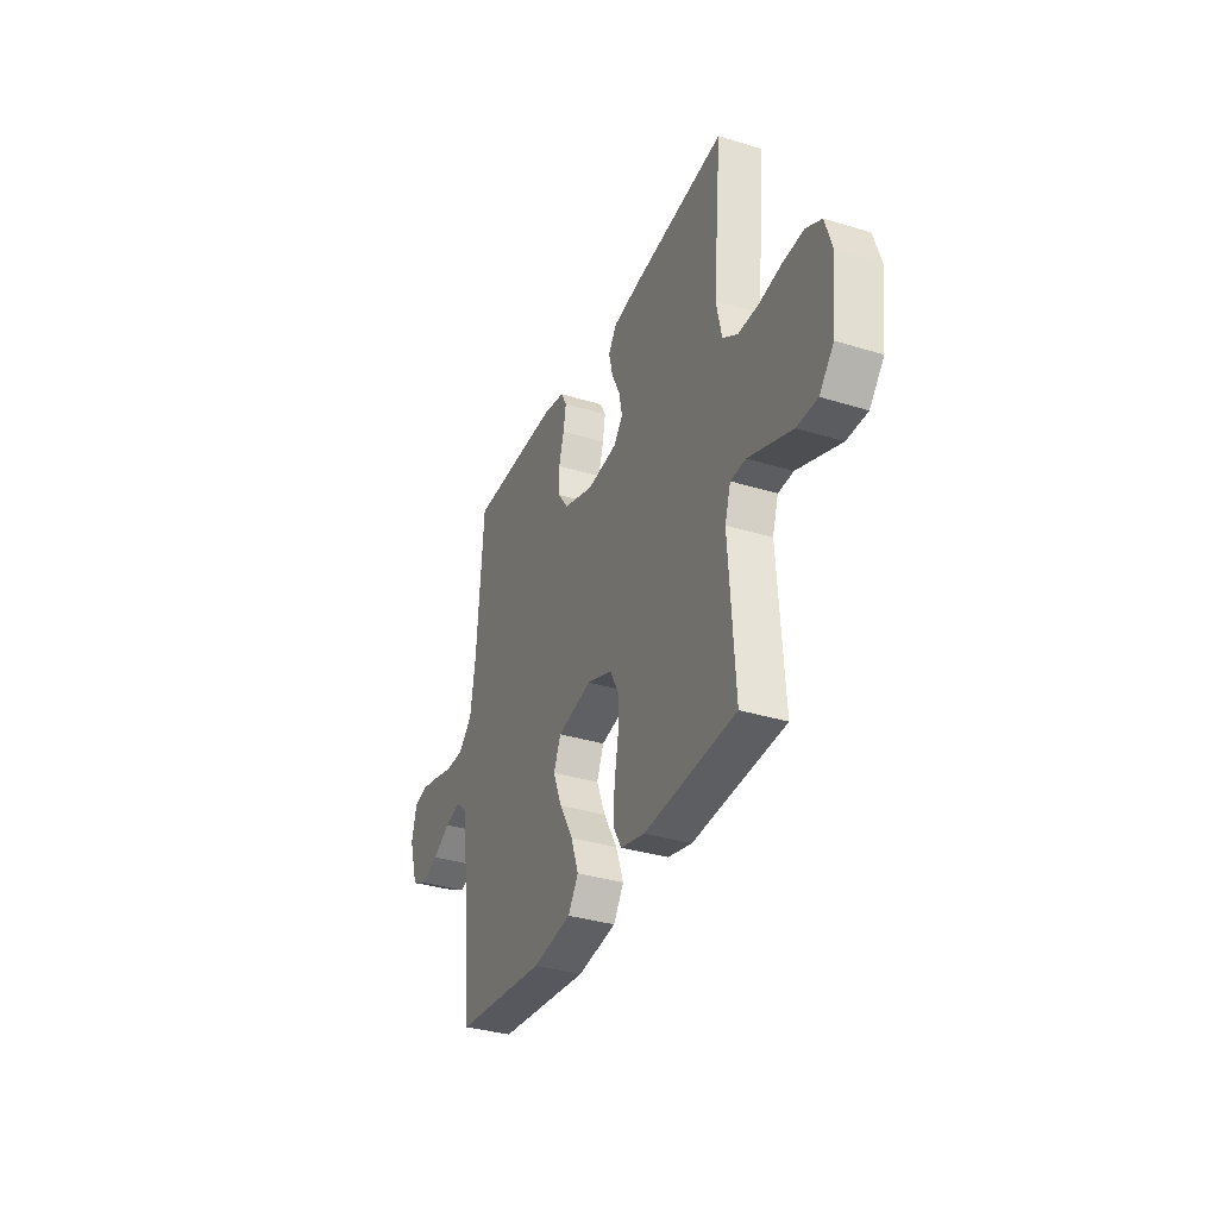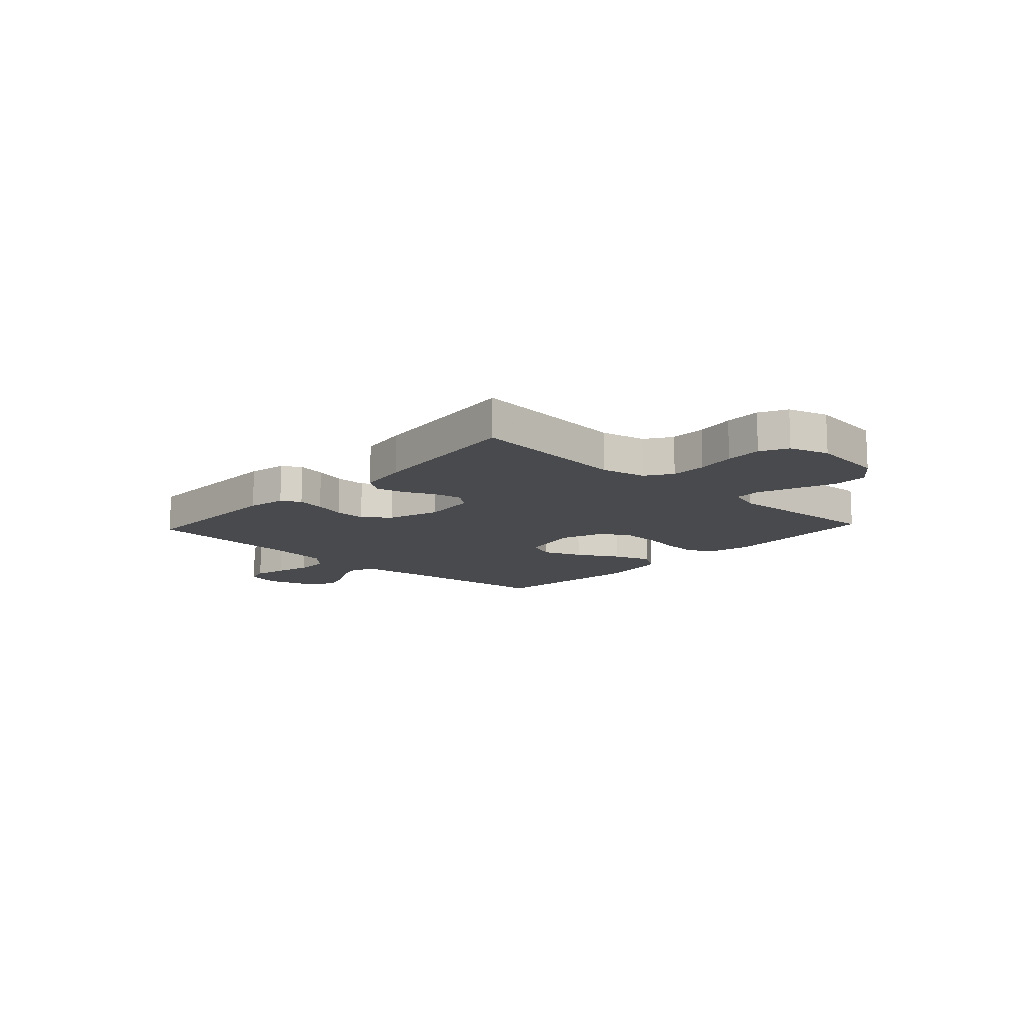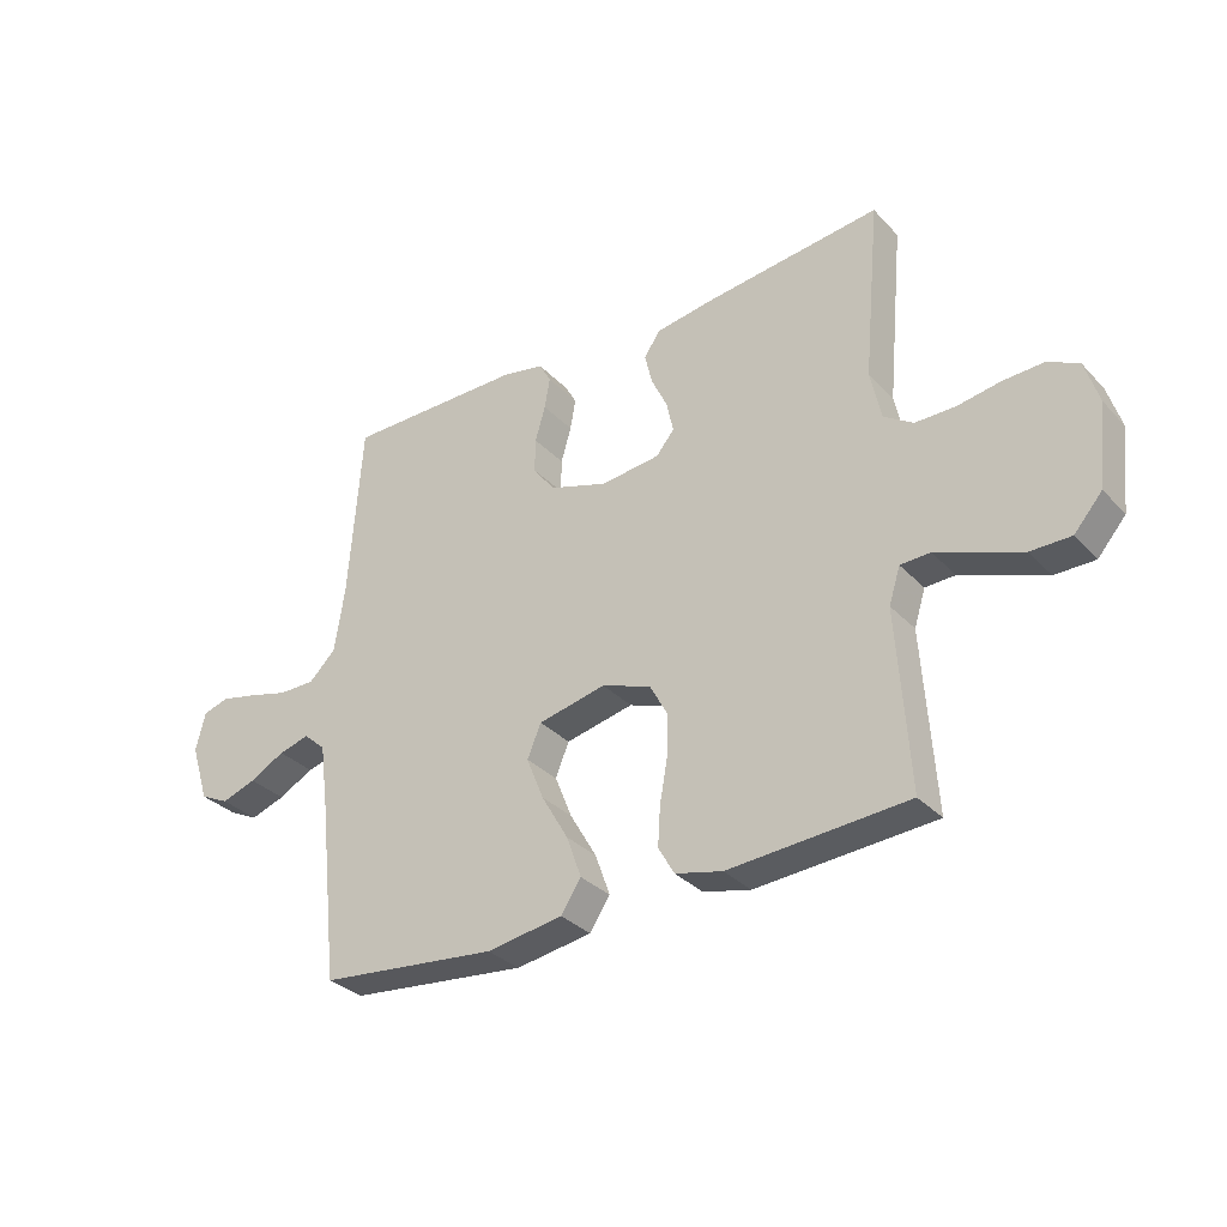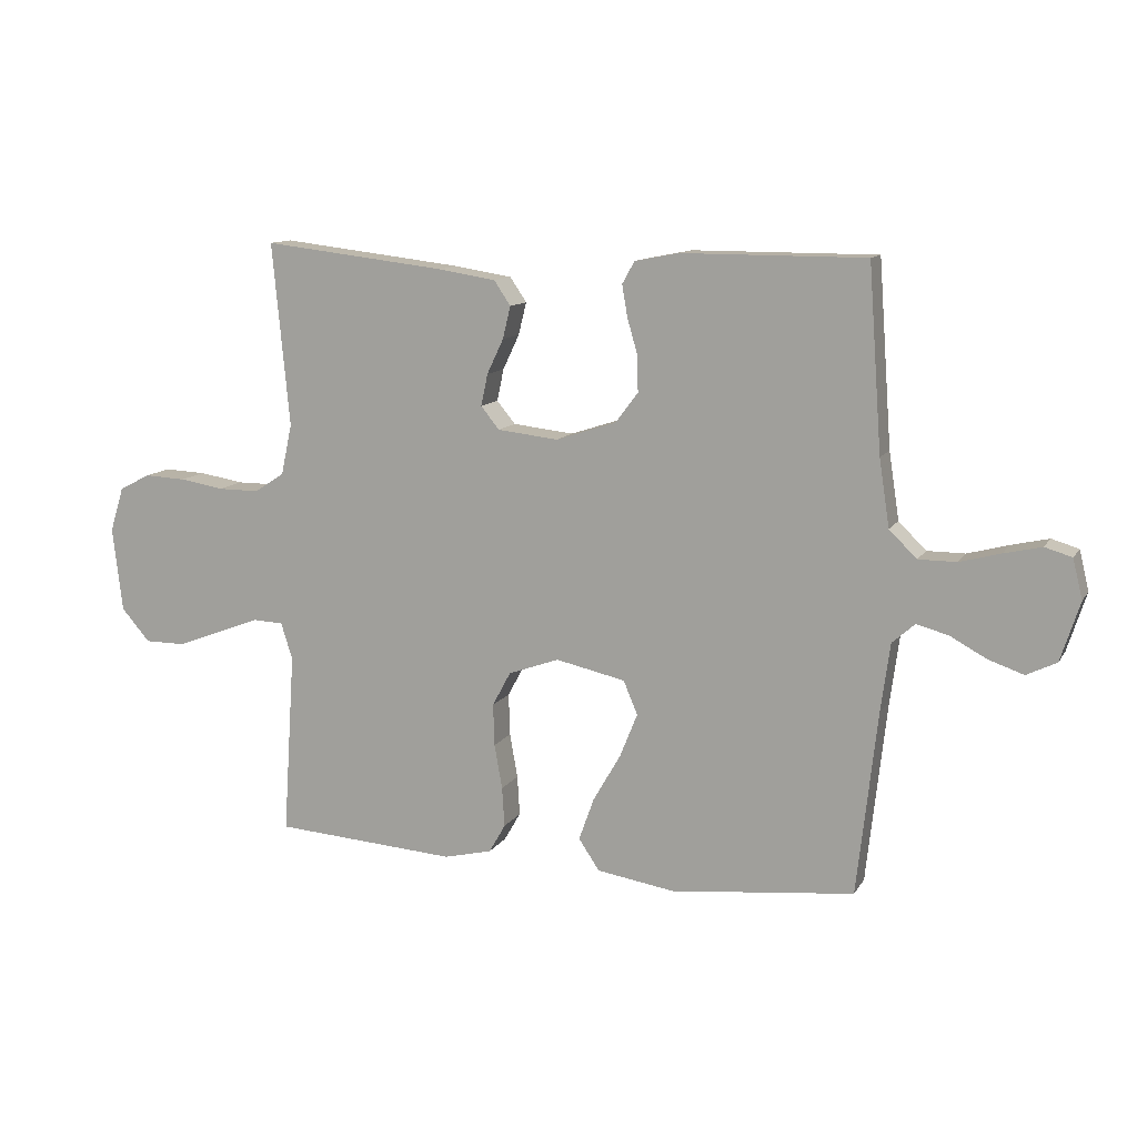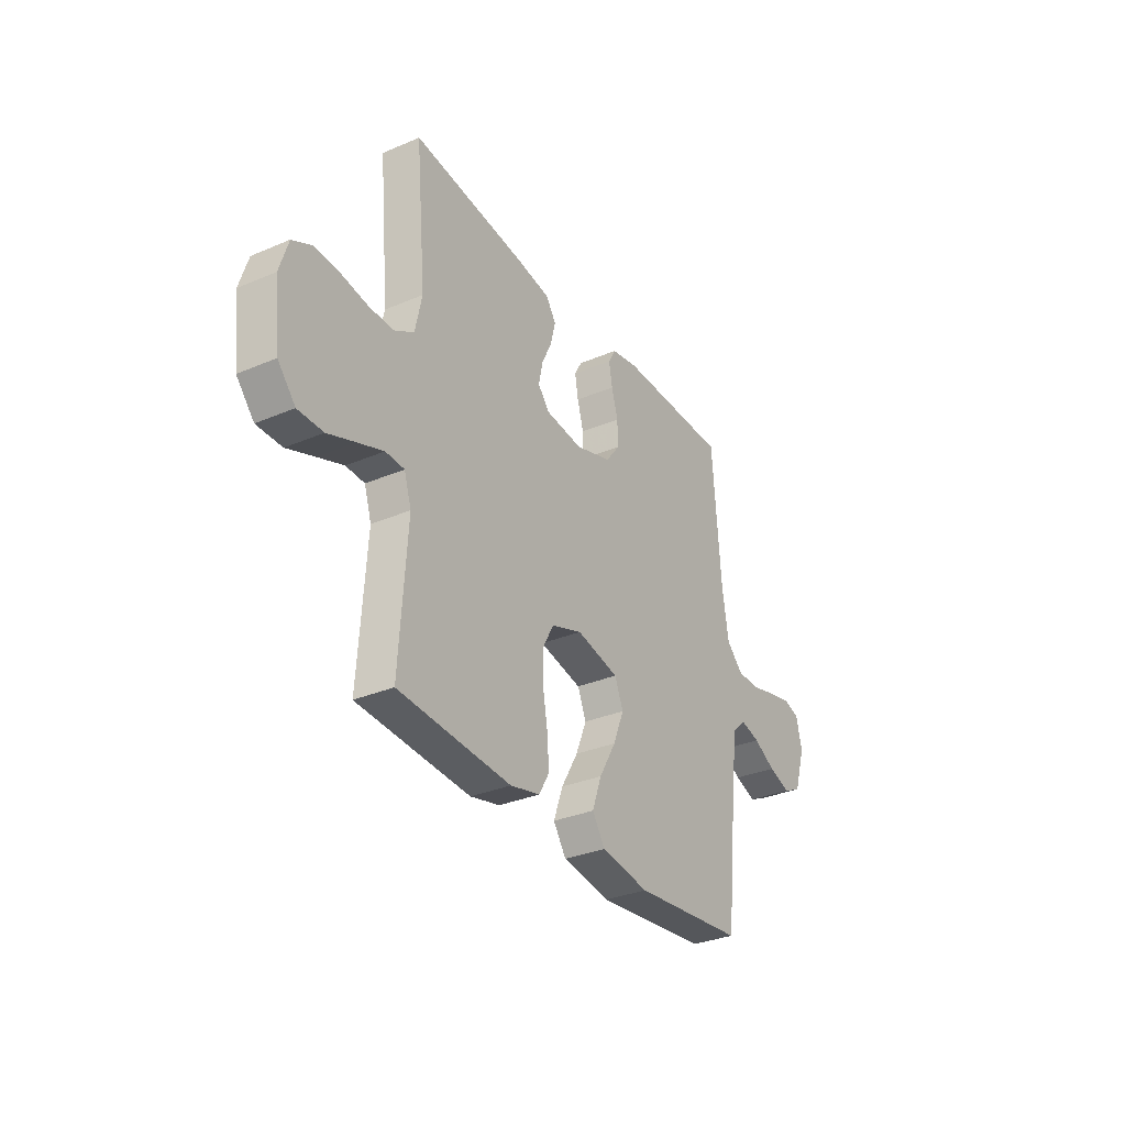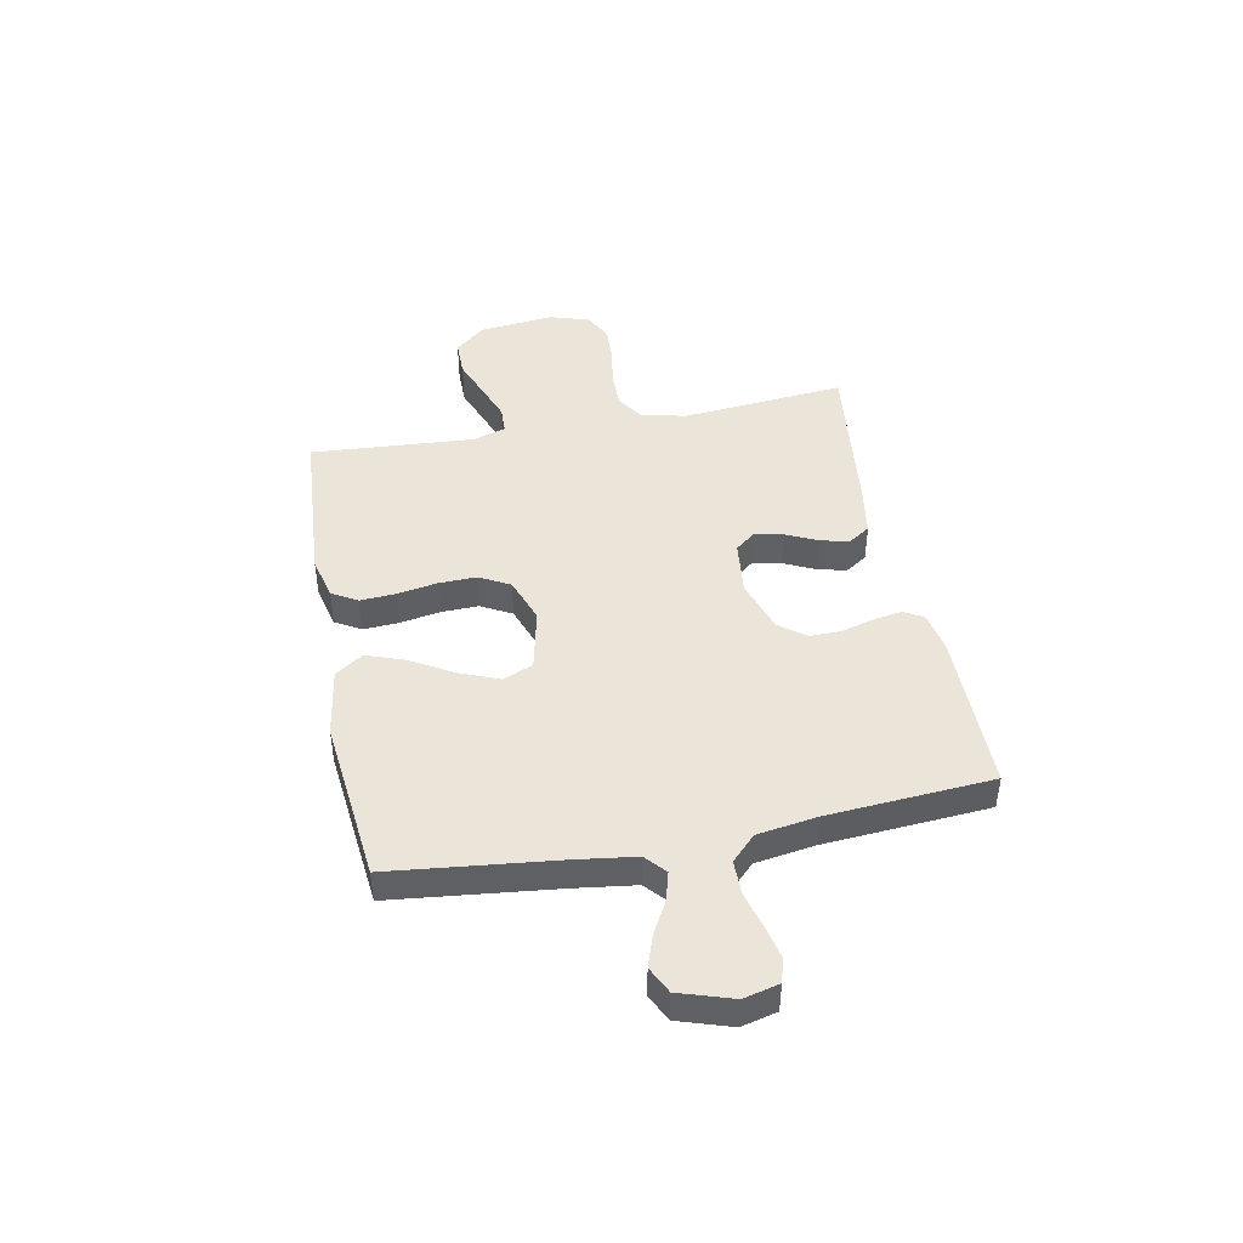
<metadata>
{"format":"obj","ext":"obj","renderer":"f3d","projection":"perspective","resolution":1024,"background":"white","views":[{"elev":-34.5,"azim":67.5,"up":"+Z"},{"elev":-12.8,"azim":47.1,"up":"+Y"},{"elev":-32.2,"azim":35.4,"up":"+Z"},{"elev":11.7,"azim":-160.0,"up":"+Z"},{"elev":-32.1,"azim":120.8,"up":"+Z"},{"elev":44.8,"azim":-100.9,"up":"+Y"}]}
</metadata>
<code>
v 0.5 0.07 -0.5
v 0.2 0.07 -0.52
v 0.121 0.07 -0.501
v 0.094 0.07 -0.454
v 0.098 0.07 -0.389
v 0.111 0.07 -0.316
v 0.113 0.07 -0.247
v 0.083 0.07 -0.191
v 0 0.07 -0.161
v -0.114 0.07 -0.186
v -0.137 0.07 -0.241
v -0.108 0.07 -0.313
v -0.063 0.07 -0.391
v -0.038 0.07 -0.461
v -0.072 0.07 -0.512
v -0.2 0.07 -0.532
v -0.5 0.07 -0.5
v -0.533 0.07 -0.2
v -0.548 0.07 -0.088
v -0.585 0.07 -0.055
v -0.637 0.07 -0.069
v -0.696 0.07 -0.101
v -0.754 0.07 -0.121
v -0.803 0.07 -0.097
v -0.834 0.07 0
v -0.818 0.07 0.065
v -0.774 0.07 0.078
v -0.713 0.07 0.064
v -0.646 0.07 0.046
v -0.584 0.07 0.046
v -0.539 0.07 0.09
v -0.522 0.07 0.2
v -0.5 0.07 0.5
v -0.2 0.07 0.5
v -0.128 0.07 0.486
v -0.108 0.07 0.45
v -0.117 0.07 0.398
v -0.134 0.07 0.339
v -0.135 0.07 0.281
v -0.098 0.07 0.232
v 0 0.07 0.2
v 0.1 0.07 0.211
v 0.13 0.07 0.248
v 0.119 0.07 0.3
v 0.092 0.07 0.357
v 0.079 0.07 0.41
v 0.106 0.07 0.45
v 0.2 0.07 0.465
v 0.5 0.07 0.5
v 0.472 0.07 0.2
v 0.49 0.07 0.117
v 0.539 0.07 0.085
v 0.606 0.07 0.085
v 0.679 0.07 0.097
v 0.747 0.07 0.1
v 0.798 0.07 0.074
v 0.821 0.07 0
v 0.805 0.07 -0.138
v 0.758 0.07 -0.192
v 0.691 0.07 -0.192
v 0.618 0.07 -0.164
v 0.549 0.07 -0.138
v 0.499 0.07 -0.14
v 0.48 0.07 -0.2
v 0.5 0 -0.5
v 0.2 0 -0.52
v 0.121 0 -0.501
v 0.094 0 -0.454
v 0.098 0 -0.389
v 0.111 0 -0.316
v 0.113 0 -0.247
v 0.083 0 -0.191
v 0 0 -0.161
v -0.114 0 -0.186
v -0.137 0 -0.241
v -0.108 0 -0.313
v -0.063 0 -0.391
v -0.038 0 -0.461
v -0.072 0 -0.512
v -0.2 0 -0.532
v -0.5 0 -0.5
v -0.533 0 -0.2
v -0.548 0 -0.088
v -0.585 0 -0.055
v -0.637 0 -0.069
v -0.696 0 -0.101
v -0.754 0 -0.121
v -0.803 0 -0.097
v -0.834 0 0
v -0.818 0 0.065
v -0.774 0 0.078
v -0.713 0 0.064
v -0.646 0 0.046
v -0.584 0 0.046
v -0.539 0 0.09
v -0.522 0 0.2
v -0.5 0 0.5
v -0.2 0 0.5
v -0.128 0 0.486
v -0.108 0 0.45
v -0.117 0 0.398
v -0.134 0 0.339
v -0.135 0 0.281
v -0.098 0 0.232
v 0 0 0.2
v 0.1 0 0.211
v 0.13 0 0.248
v 0.119 0 0.3
v 0.092 0 0.357
v 0.079 0 0.41
v 0.106 0 0.45
v 0.2 0 0.465
v 0.5 0 0.5
v 0.472 0 0.2
v 0.49 0 0.117
v 0.539 0 0.085
v 0.606 0 0.085
v 0.679 0 0.097
v 0.747 0 0.1
v 0.798 0 0.074
v 0.821 0 0
v 0.805 0 -0.138
v 0.758 0 -0.192
v 0.691 0 -0.192
v 0.618 0 -0.164
v 0.549 0 -0.138
v 0.499 0 -0.14
v 0.48 0 -0.2
f 58 59 60 61
f 58 61 62
f 57 58 62
f 56 57 62 63
f 53 54 55 56
f 52 53 56 63
f 47 48 49 50
f 47 50 51
f 44 45 46 47
f 43 44 47 51
f 42 43 51 52
f 35 36 37 38
f 33 34 35 38
f 32 33 38 39
f 31 32 39 40
f 26 27 28 29
f 24 25 26 29
f 24 29 30
f 21 22 23 24
f 20 21 24 30
f 19 20 30 31
f 15 16 17 18
f 12 13 14 15
f 11 12 15 18
f 10 11 18 19
f 3 4 5 6
f 3 6 7
f 64 1 2 3
f 64 3 7
f 63 64 7 8
f 41 42 52 63
f 41 63 8 9
f 19 31 40 41
f 9 10 19 41
f 125 124 123 122
f 126 125 122
f 126 122 121
f 127 126 121 120
f 120 119 118 117
f 127 120 117 116
f 114 113 112 111
f 115 114 111
f 111 110 109 108
f 115 111 108 107
f 116 115 107 106
f 102 101 100 99
f 102 99 98 97
f 103 102 97 96
f 104 103 96 95
f 93 92 91 90
f 93 90 89 88
f 94 93 88
f 88 87 86 85
f 94 88 85 84
f 95 94 84 83
f 82 81 80 79
f 79 78 77 76
f 82 79 76 75
f 83 82 75 74
f 70 69 68 67
f 71 70 67
f 67 66 65 128
f 71 67 128
f 72 71 128 127
f 127 116 106 105
f 73 72 127 105
f 105 104 95 83
f 105 83 74 73
f 1 65 66 2
f 2 66 67 3
f 3 67 68 4
f 4 68 69 5
f 5 69 70 6
f 6 70 71 7
f 7 71 72 8
f 8 72 73 9
f 9 73 74 10
f 10 74 75 11
f 11 75 76 12
f 12 76 77 13
f 13 77 78 14
f 14 78 79 15
f 15 79 80 16
f 16 80 81 17
f 17 81 82 18
f 18 82 83 19
f 19 83 84 20
f 20 84 85 21
f 21 85 86 22
f 22 86 87 23
f 23 87 88 24
f 24 88 89 25
f 25 89 90 26
f 26 90 91 27
f 27 91 92 28
f 28 92 93 29
f 29 93 94 30
f 30 94 95 31
f 31 95 96 32
f 32 96 97 33
f 33 97 98 34
f 34 98 99 35
f 35 99 100 36
f 36 100 101 37
f 37 101 102 38
f 38 102 103 39
f 39 103 104 40
f 40 104 105 41
f 41 105 106 42
f 42 106 107 43
f 43 107 108 44
f 44 108 109 45
f 45 109 110 46
f 46 110 111 47
f 47 111 112 48
f 48 112 113 49
f 49 113 114 50
f 50 114 115 51
f 51 115 116 52
f 52 116 117 53
f 53 117 118 54
f 54 118 119 55
f 55 119 120 56
f 56 120 121 57
f 57 121 122 58
f 58 122 123 59
f 59 123 124 60
f 60 124 125 61
f 61 125 126 62
f 62 126 127 63
f 63 127 128 64
f 64 128 65 1

</code>
